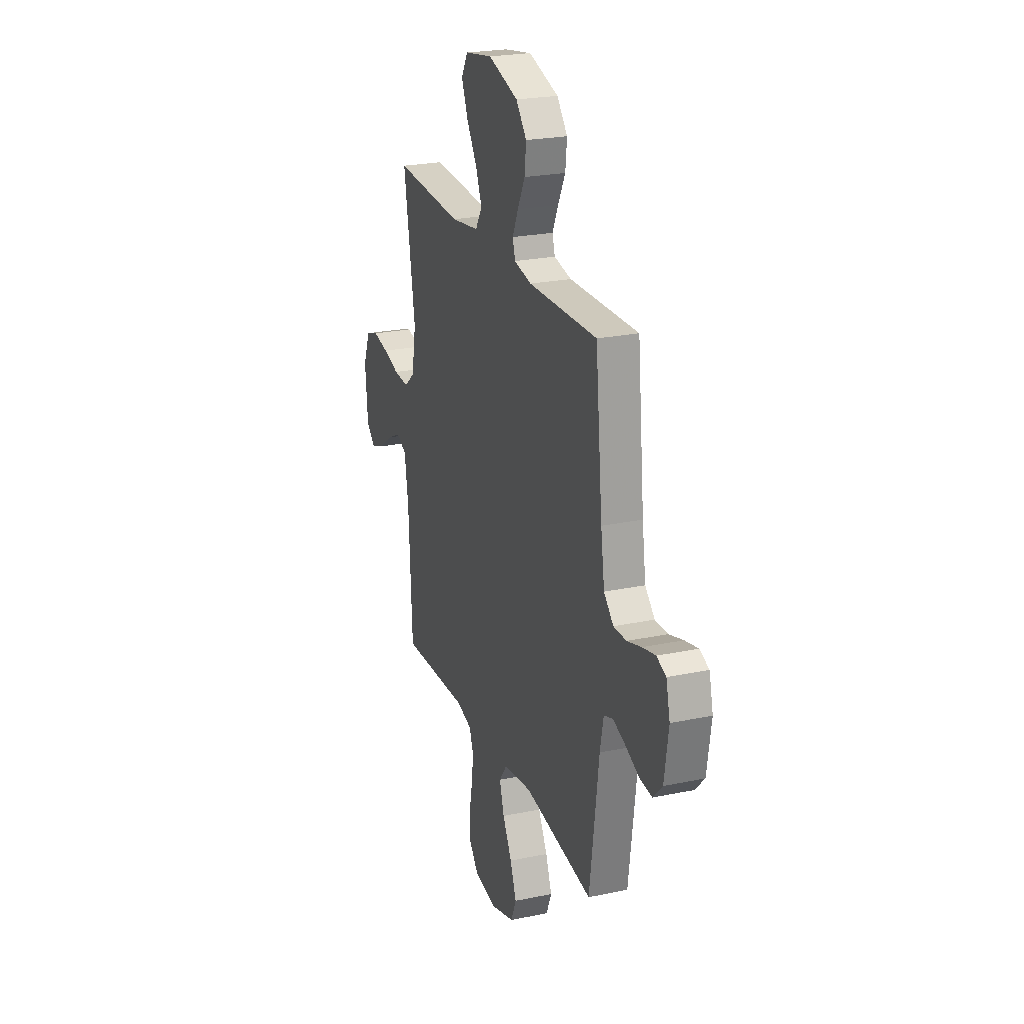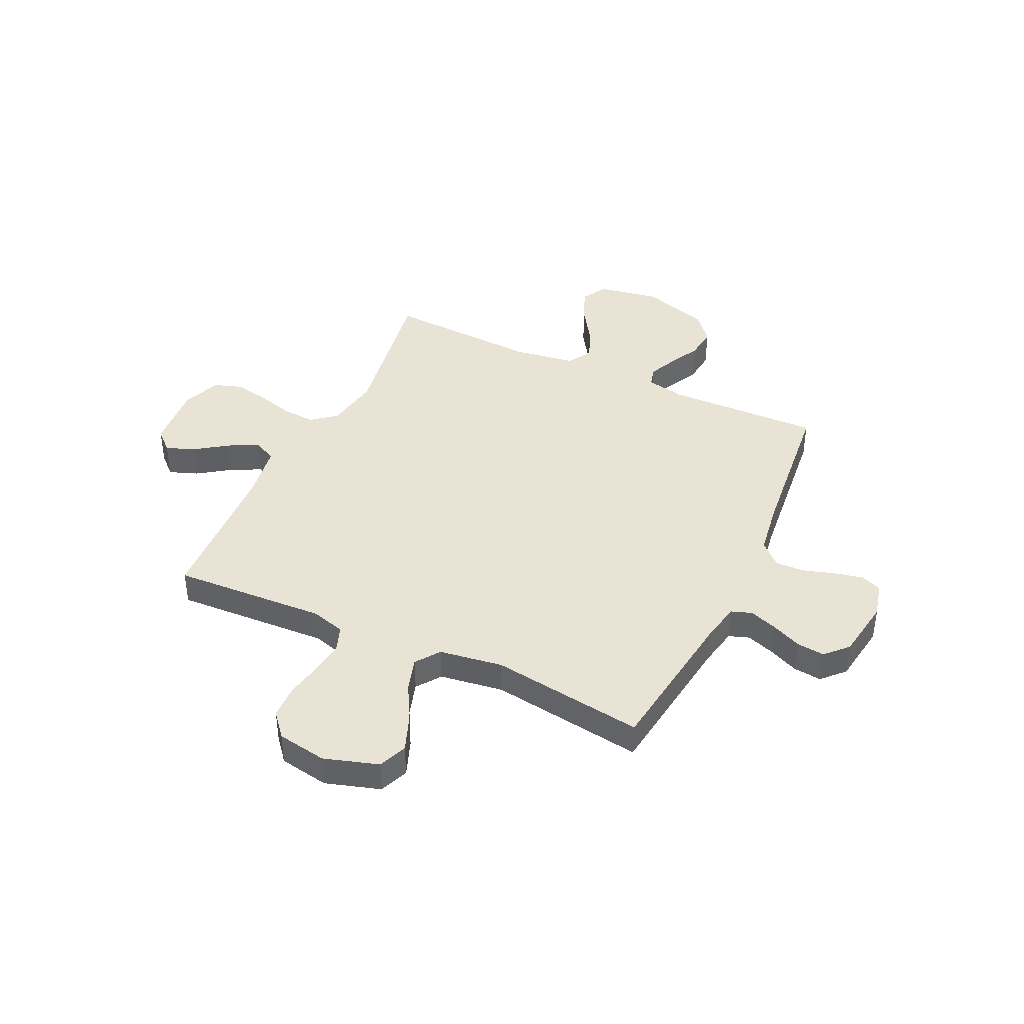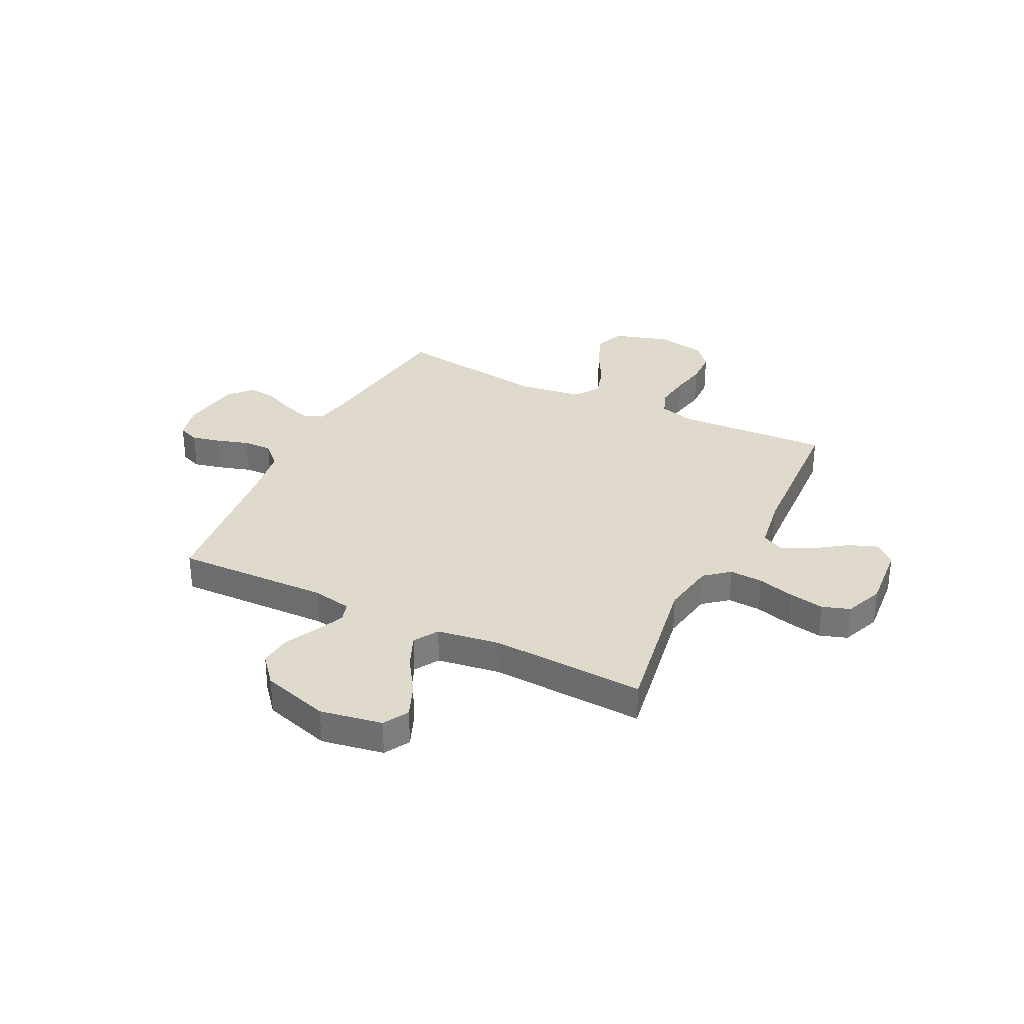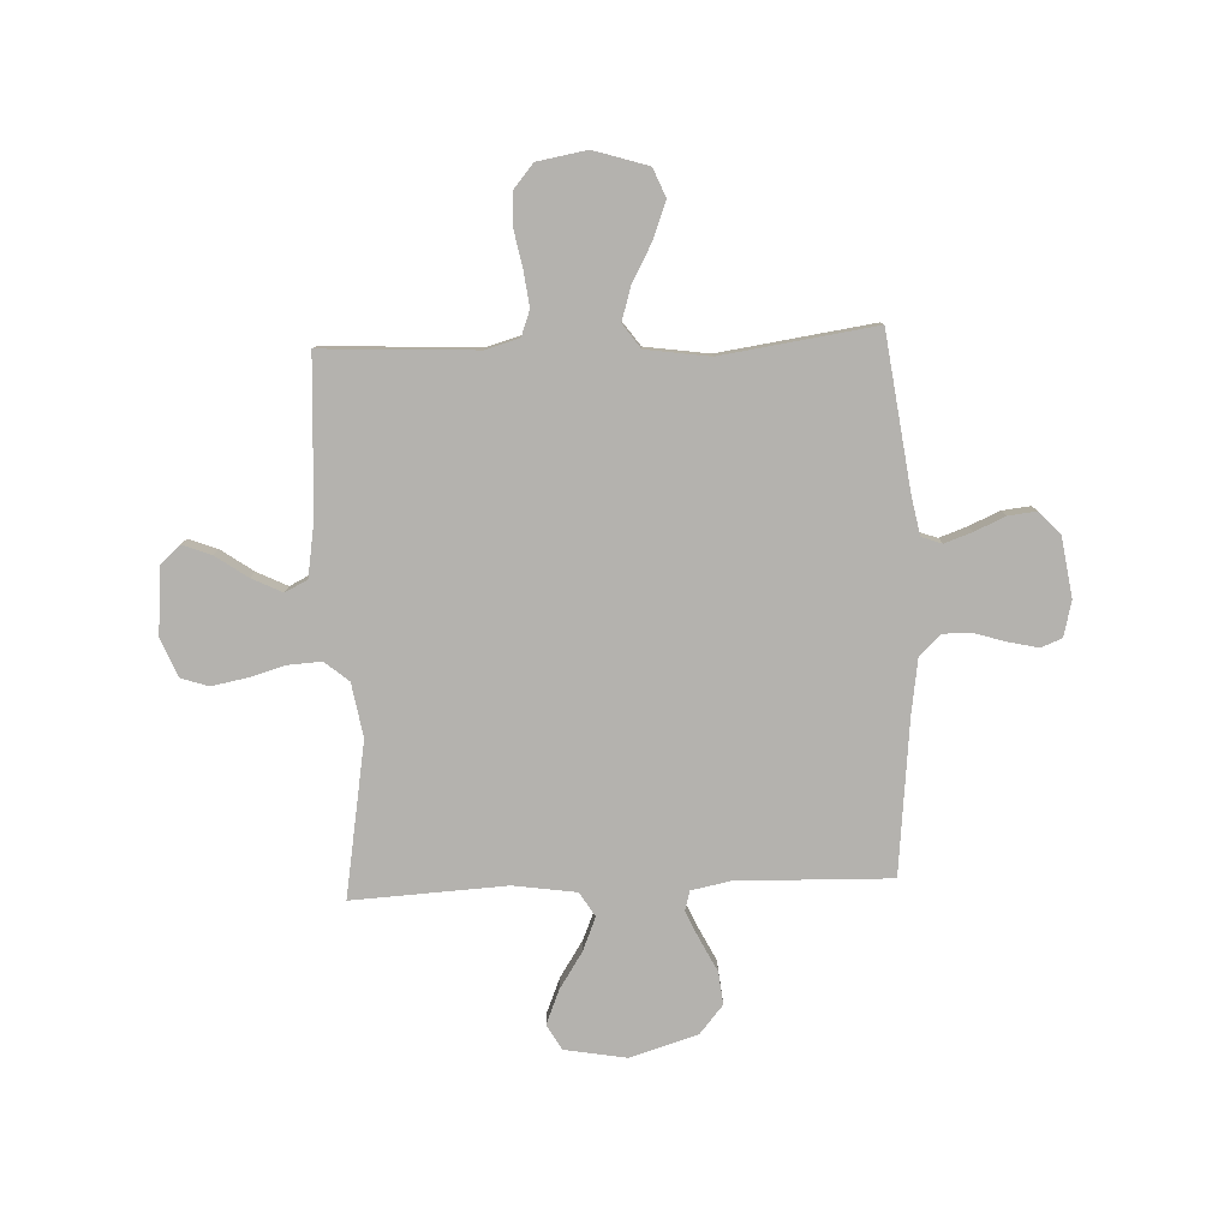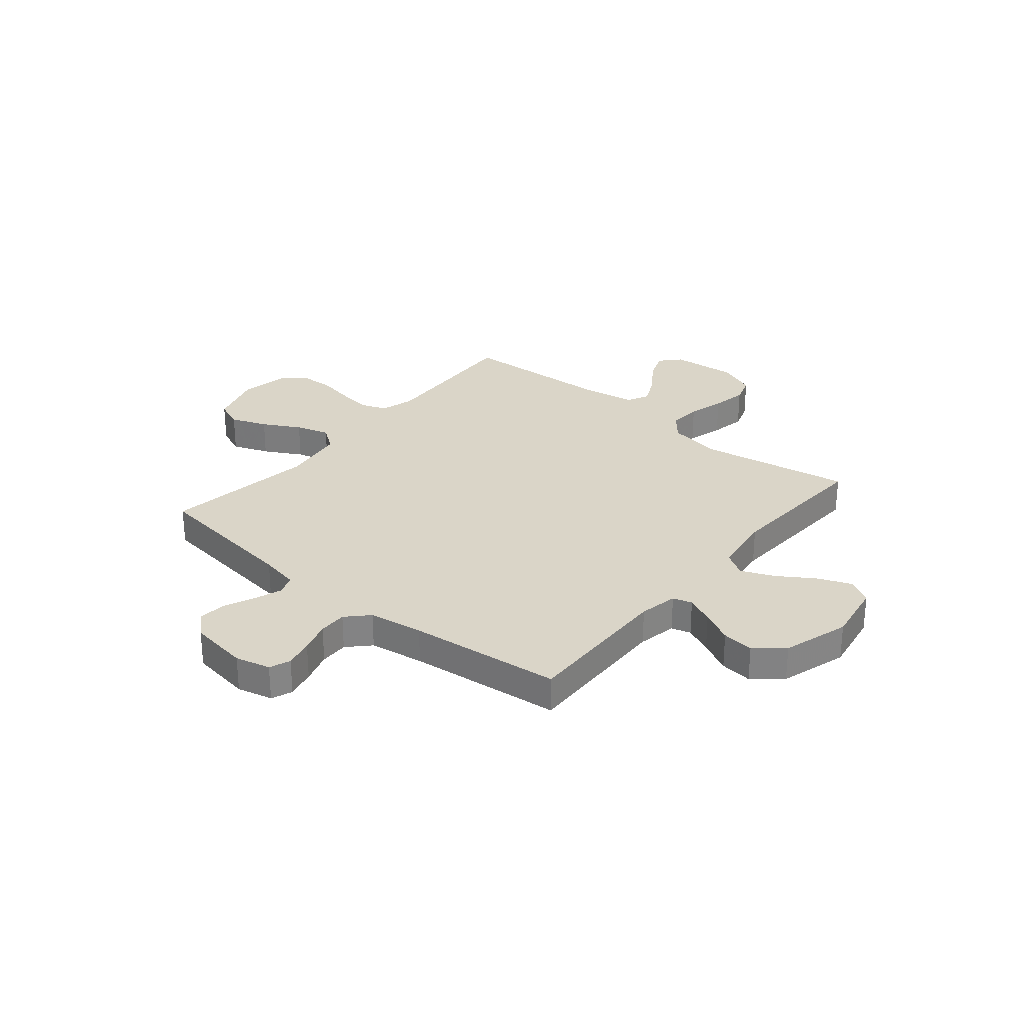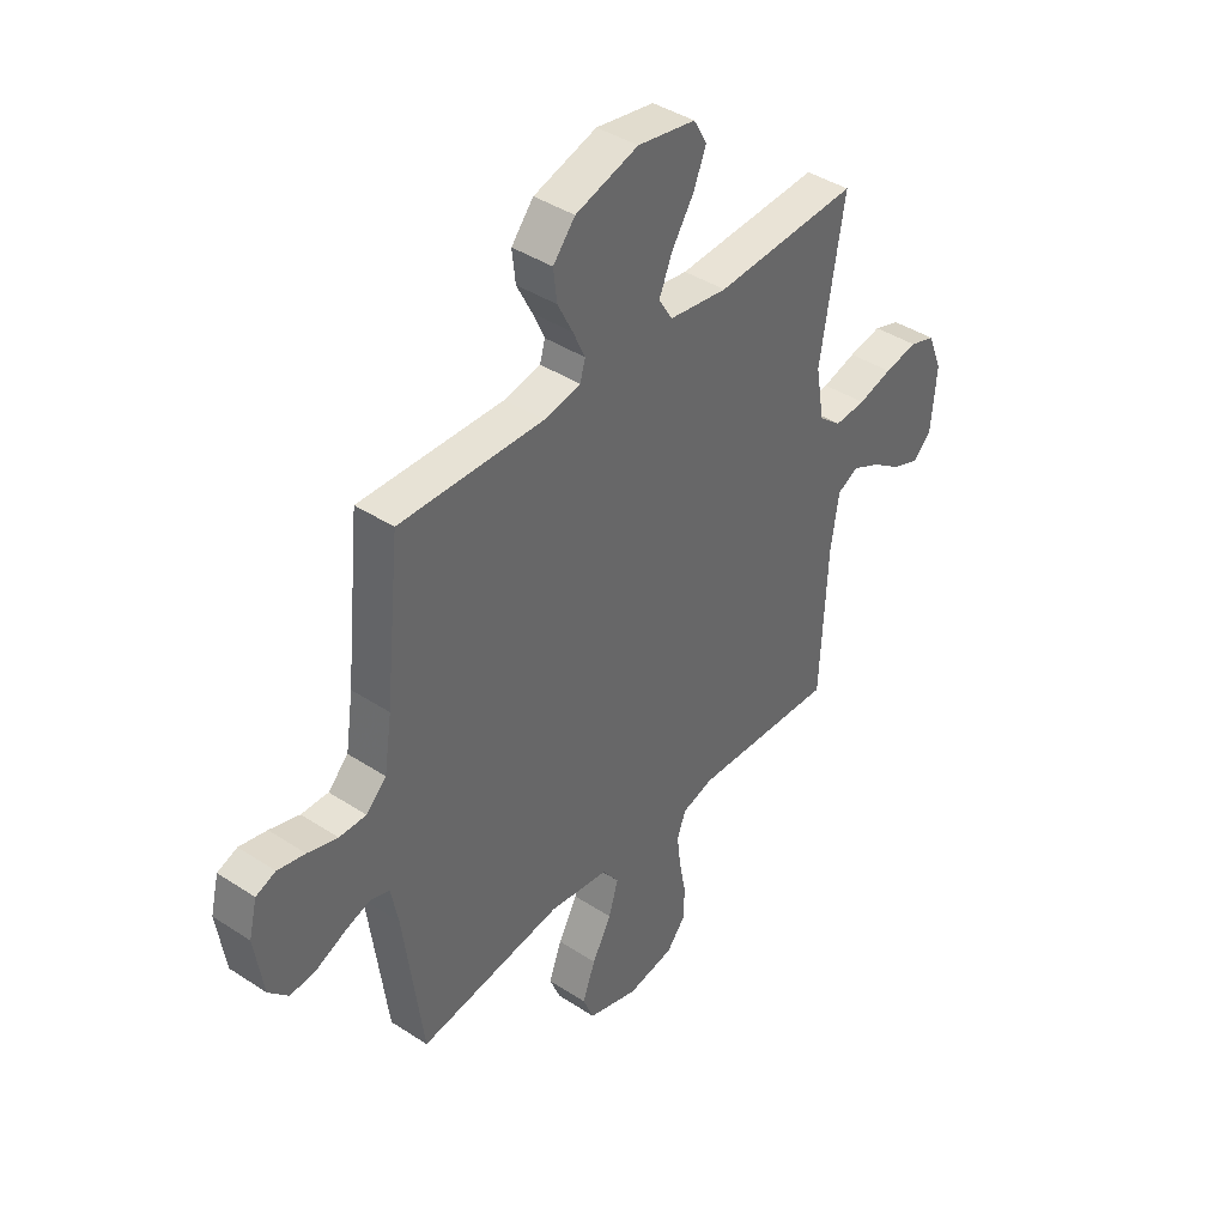
<metadata>
{"format":"obj","ext":"obj","renderer":"f3d","projection":"perspective","resolution":1024,"background":"white","views":[{"elev":23.9,"azim":-109.3,"up":"+Z"},{"elev":41.3,"azim":-154.9,"up":"+Y"},{"elev":32.4,"azim":26.2,"up":"+Y"},{"elev":-79.8,"azim":-177.6,"up":"+Y"},{"elev":29.2,"azim":-50.4,"up":"+Y"},{"elev":41.1,"azim":-51.5,"up":"+Z"}]}
</metadata>
<code>
v -0.5 0.07 0.5
v -0.2 0.07 0.492
v -0.124 0.07 0.507
v -0.113 0.07 0.545
v -0.138 0.07 0.6
v -0.17 0.07 0.663
v -0.177 0.07 0.726
v -0.131 0.07 0.781
v 0 0.07 0.821
v 0.121 0.07 0.8
v 0.149 0.07 0.751
v 0.122 0.07 0.685
v 0.076 0.07 0.614
v 0.049 0.07 0.549
v 0.078 0.07 0.502
v 0.2 0.07 0.484
v 0.5 0.07 0.5
v 0.45 0.07 0.2
v 0.468 0.07 0.095
v 0.515 0.07 0.056
v 0.58 0.07 0.06
v 0.651 0.07 0.08
v 0.72 0.07 0.093
v 0.774 0.07 0.075
v 0.804 0.07 0
v 0.793 0.07 -0.129
v 0.754 0.07 -0.165
v 0.698 0.07 -0.144
v 0.635 0.07 -0.1
v 0.576 0.07 -0.071
v 0.532 0.07 -0.093
v 0.515 0.07 -0.2
v 0.5 0.07 -0.5
v 0.2 0.07 -0.485
v 0.134 0.07 -0.504
v 0.116 0.07 -0.553
v 0.124 0.07 -0.619
v 0.138 0.07 -0.691
v 0.136 0.07 -0.757
v 0.097 0.07 -0.804
v 0 0.07 -0.821
v -0.106 0.07 -0.788
v -0.129 0.07 -0.732
v -0.102 0.07 -0.661
v -0.062 0.07 -0.588
v -0.042 0.07 -0.522
v -0.076 0.07 -0.475
v -0.2 0.07 -0.457
v -0.5 0.07 -0.5
v -0.54 0.07 -0.2
v -0.555 0.07 -0.124
v -0.595 0.07 -0.11
v -0.649 0.07 -0.129
v -0.708 0.07 -0.155
v -0.763 0.07 -0.161
v -0.804 0.07 -0.118
v -0.822 0.07 0
v -0.805 0.07 0.069
v -0.764 0.07 0.085
v -0.707 0.07 0.072
v -0.645 0.07 0.053
v -0.589 0.07 0.052
v -0.547 0.07 0.093
v -0.531 0.07 0.2
v -0.5 0 0.5
v -0.2 0 0.492
v -0.124 0 0.507
v -0.113 0 0.545
v -0.138 0 0.6
v -0.17 0 0.663
v -0.177 0 0.726
v -0.131 0 0.781
v 0 0 0.821
v 0.121 0 0.8
v 0.149 0 0.751
v 0.122 0 0.685
v 0.076 0 0.614
v 0.049 0 0.549
v 0.078 0 0.502
v 0.2 0 0.484
v 0.5 0 0.5
v 0.45 0 0.2
v 0.468 0 0.095
v 0.515 0 0.056
v 0.58 0 0.06
v 0.651 0 0.08
v 0.72 0 0.093
v 0.774 0 0.075
v 0.804 0 0
v 0.793 0 -0.129
v 0.754 0 -0.165
v 0.698 0 -0.144
v 0.635 0 -0.1
v 0.576 0 -0.071
v 0.532 0 -0.093
v 0.515 0 -0.2
v 0.5 0 -0.5
v 0.2 0 -0.485
v 0.134 0 -0.504
v 0.116 0 -0.553
v 0.124 0 -0.619
v 0.138 0 -0.691
v 0.136 0 -0.757
v 0.097 0 -0.804
v 0 0 -0.821
v -0.106 0 -0.788
v -0.129 0 -0.732
v -0.102 0 -0.661
v -0.062 0 -0.588
v -0.042 0 -0.522
v -0.076 0 -0.475
v -0.2 0 -0.457
v -0.5 0 -0.5
v -0.54 0 -0.2
v -0.555 0 -0.124
v -0.595 0 -0.11
v -0.649 0 -0.129
v -0.708 0 -0.155
v -0.763 0 -0.161
v -0.804 0 -0.118
v -0.822 0 0
v -0.805 0 0.069
v -0.764 0 0.085
v -0.707 0 0.072
v -0.645 0 0.053
v -0.589 0 0.052
v -0.547 0 0.093
v -0.531 0 0.2
f 59 60 61
f 58 59 61
f 57 58 61
f 56 57 61
f 55 56 61
f 54 55 61
f 53 54 61
f 52 53 61 62
f 51 52 62 63
f 48 49 50
f 51 63 64
f 50 51 64
f 48 50 64
f 47 48 64
f 43 44 45
f 42 43 45
f 41 42 45
f 40 41 45
f 39 40 45
f 38 39 45
f 37 38 45
f 36 37 45 46
f 64 1 2
f 47 64 2
f 46 47 2
f 36 46 2
f 35 36 2
f 27 28 29
f 26 27 29
f 25 26 29
f 24 25 29
f 23 24 29
f 22 23 29
f 21 22 29
f 20 21 29 30
f 19 20 30 31
f 16 17 18
f 15 16 18 19
f 11 12 13
f 10 11 13
f 9 10 13
f 8 9 13
f 7 8 13
f 6 7 13
f 5 6 13
f 4 5 13 14
f 3 4 14 15
f 19 31 32
f 15 19 32
f 3 15 32
f 2 3 32
f 35 2 32
f 34 35 32
f 32 33 34
f 125 124 123
f 125 123 122
f 125 122 121
f 125 121 120
f 125 120 119
f 125 119 118
f 125 118 117
f 126 125 117 116
f 127 126 116 115
f 114 113 112
f 128 127 115
f 128 115 114
f 128 114 112
f 128 112 111
f 109 108 107
f 109 107 106
f 109 106 105
f 109 105 104
f 109 104 103
f 109 103 102
f 109 102 101
f 110 109 101 100
f 66 65 128
f 66 128 111
f 66 111 110
f 66 110 100
f 66 100 99
f 93 92 91
f 93 91 90
f 93 90 89
f 93 89 88
f 93 88 87
f 93 87 86
f 93 86 85
f 94 93 85 84
f 95 94 84 83
f 82 81 80
f 83 82 80 79
f 77 76 75
f 77 75 74
f 77 74 73
f 77 73 72
f 77 72 71
f 77 71 70
f 77 70 69
f 78 77 69 68
f 79 78 68 67
f 96 95 83
f 96 83 79
f 96 79 67
f 96 67 66
f 96 66 99
f 96 99 98
f 98 97 96
f 1 65 66 2
f 2 66 67 3
f 3 67 68 4
f 4 68 69 5
f 5 69 70 6
f 6 70 71 7
f 7 71 72 8
f 8 72 73 9
f 9 73 74 10
f 10 74 75 11
f 11 75 76 12
f 12 76 77 13
f 13 77 78 14
f 14 78 79 15
f 15 79 80 16
f 16 80 81 17
f 17 81 82 18
f 18 82 83 19
f 19 83 84 20
f 20 84 85 21
f 21 85 86 22
f 22 86 87 23
f 23 87 88 24
f 24 88 89 25
f 25 89 90 26
f 26 90 91 27
f 27 91 92 28
f 28 92 93 29
f 29 93 94 30
f 30 94 95 31
f 31 95 96 32
f 32 96 97 33
f 33 97 98 34
f 34 98 99 35
f 35 99 100 36
f 36 100 101 37
f 37 101 102 38
f 38 102 103 39
f 39 103 104 40
f 40 104 105 41
f 41 105 106 42
f 42 106 107 43
f 43 107 108 44
f 44 108 109 45
f 45 109 110 46
f 46 110 111 47
f 47 111 112 48
f 48 112 113 49
f 49 113 114 50
f 50 114 115 51
f 51 115 116 52
f 52 116 117 53
f 53 117 118 54
f 54 118 119 55
f 55 119 120 56
f 56 120 121 57
f 57 121 122 58
f 58 122 123 59
f 59 123 124 60
f 60 124 125 61
f 61 125 126 62
f 62 126 127 63
f 63 127 128 64
f 64 128 65 1

</code>
